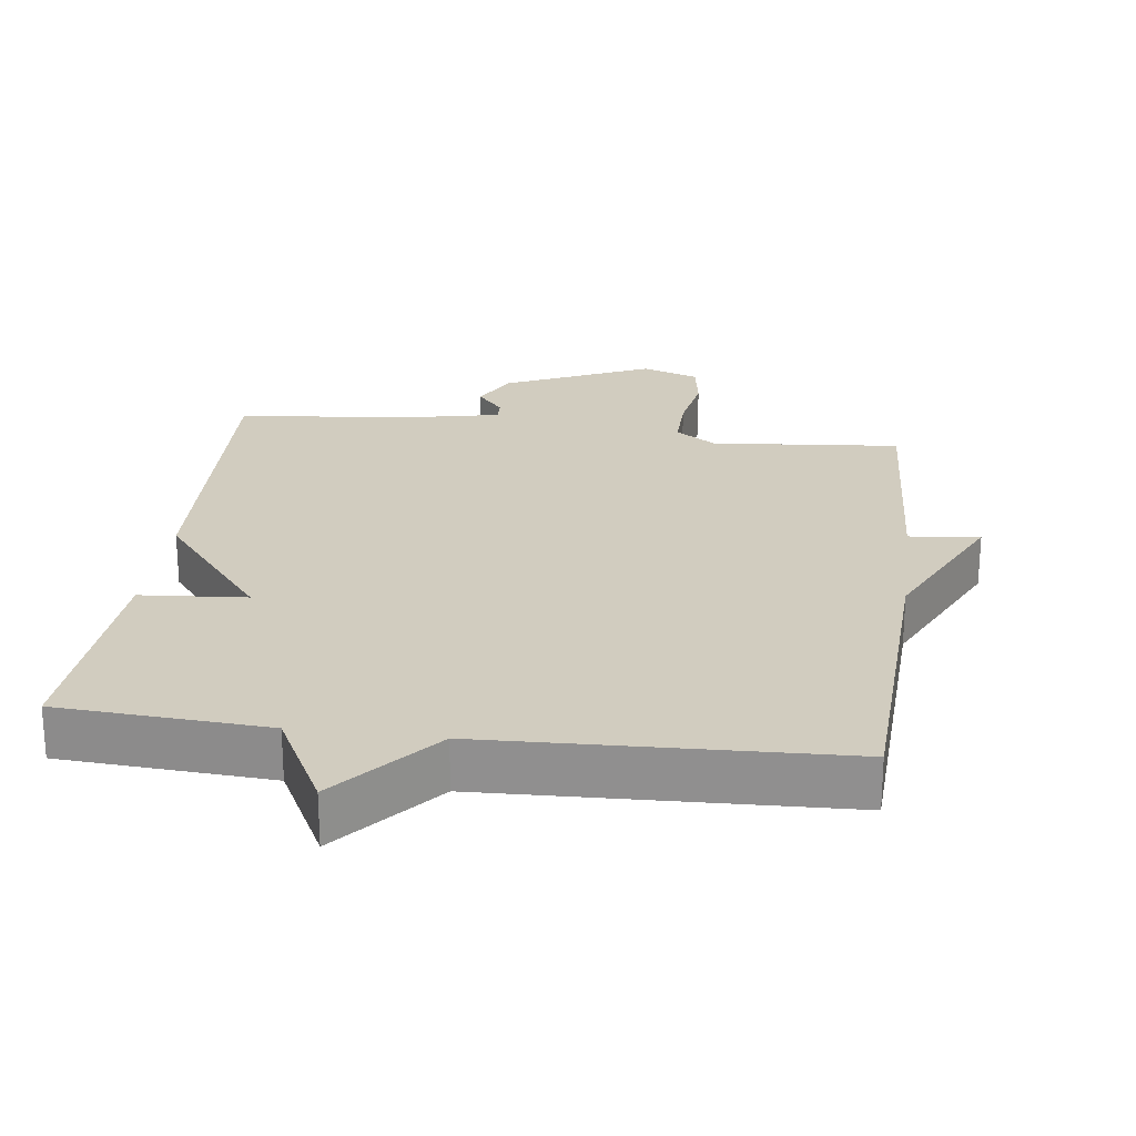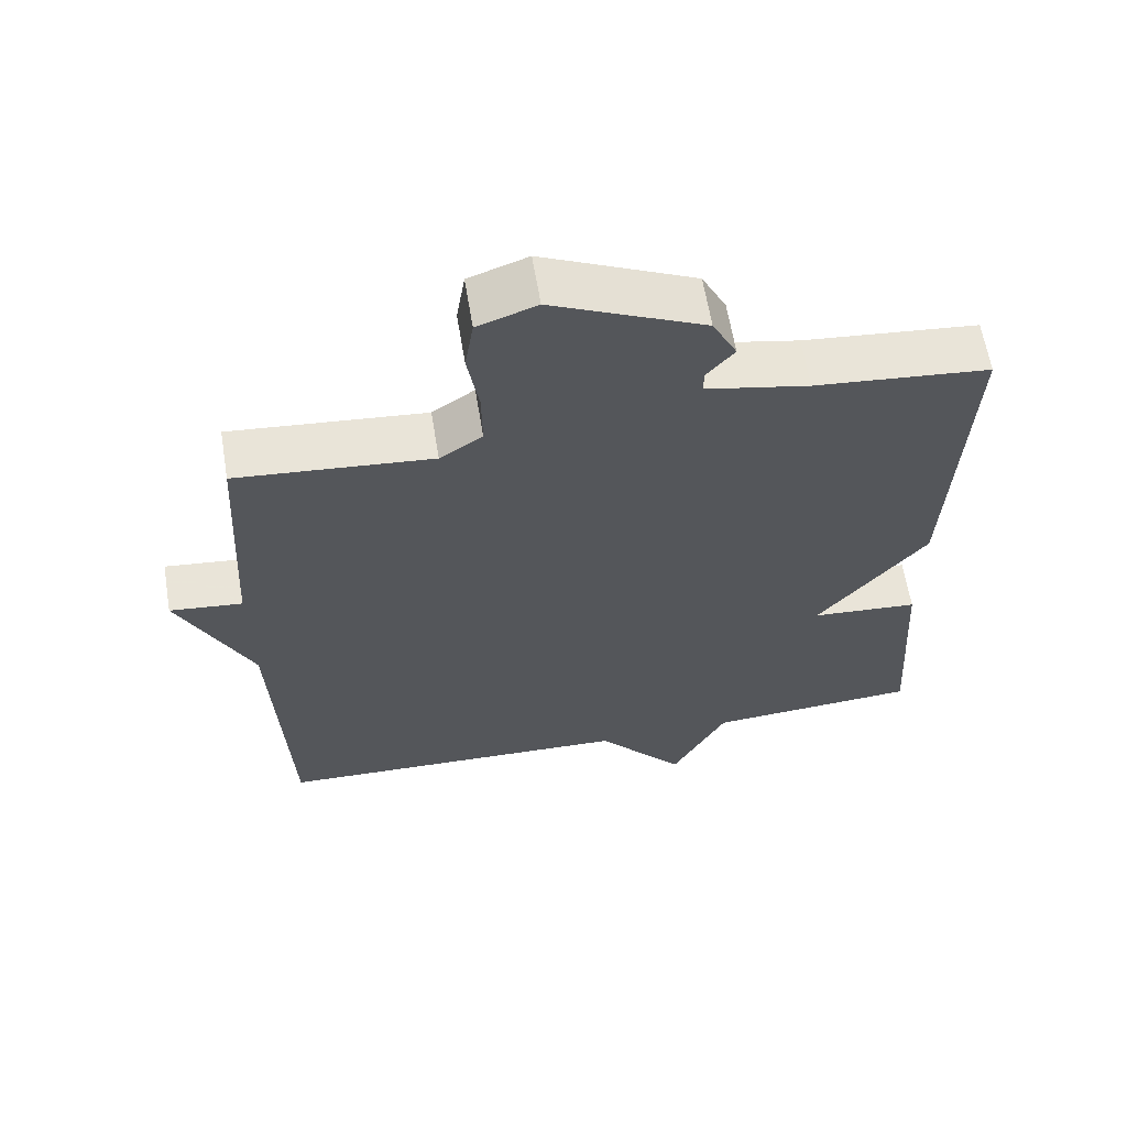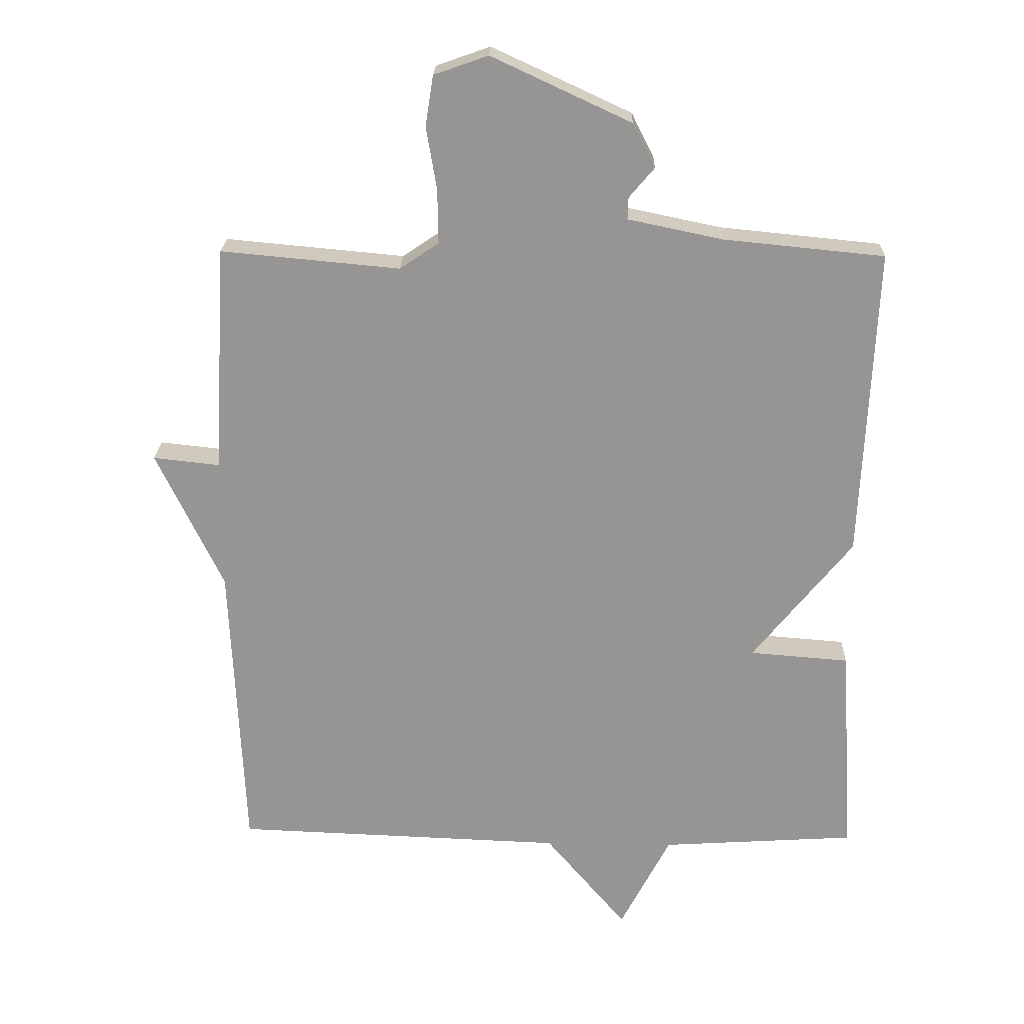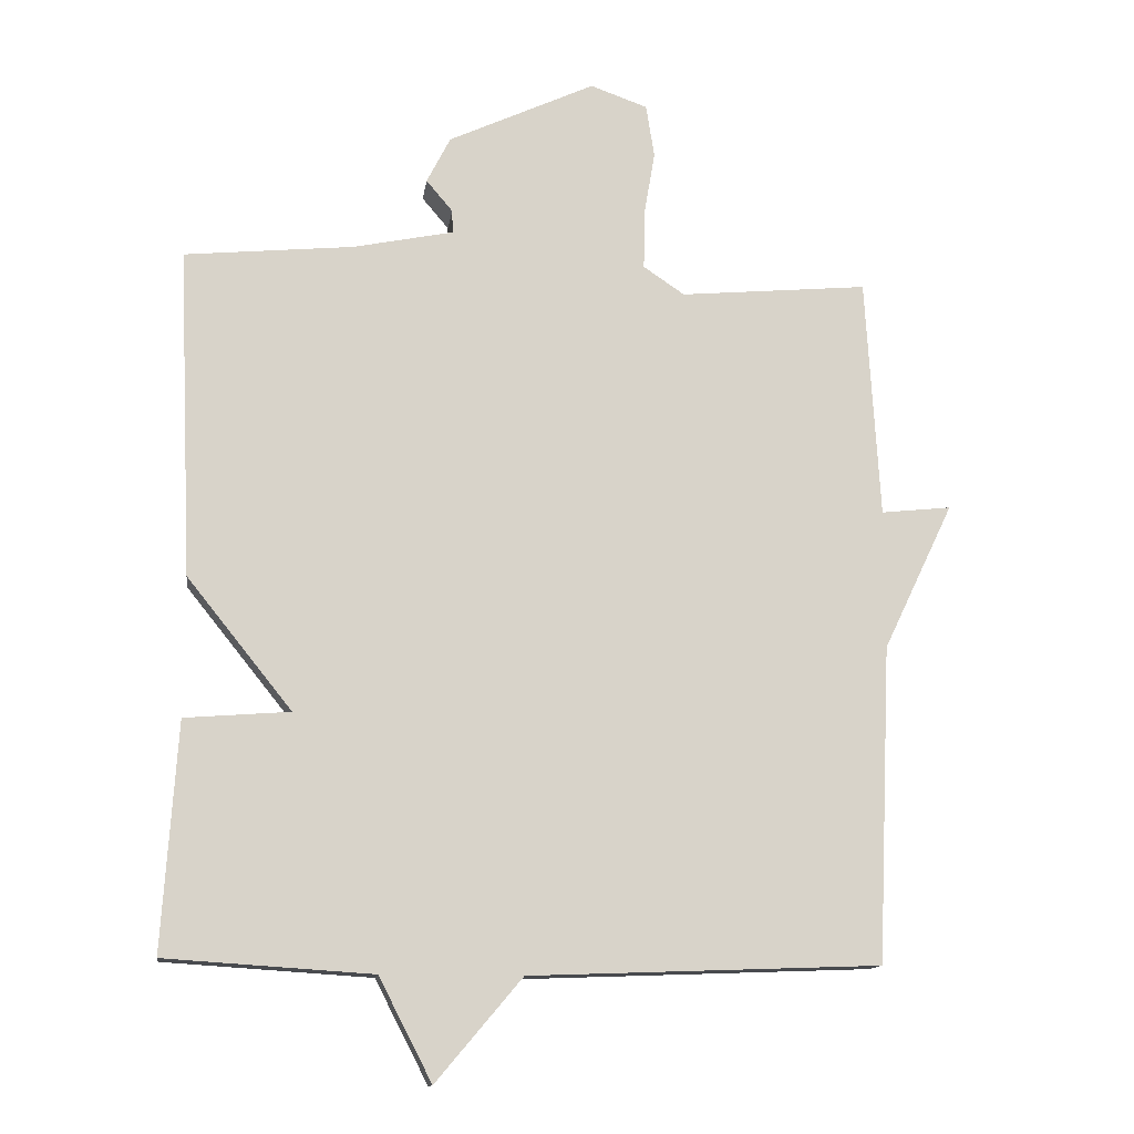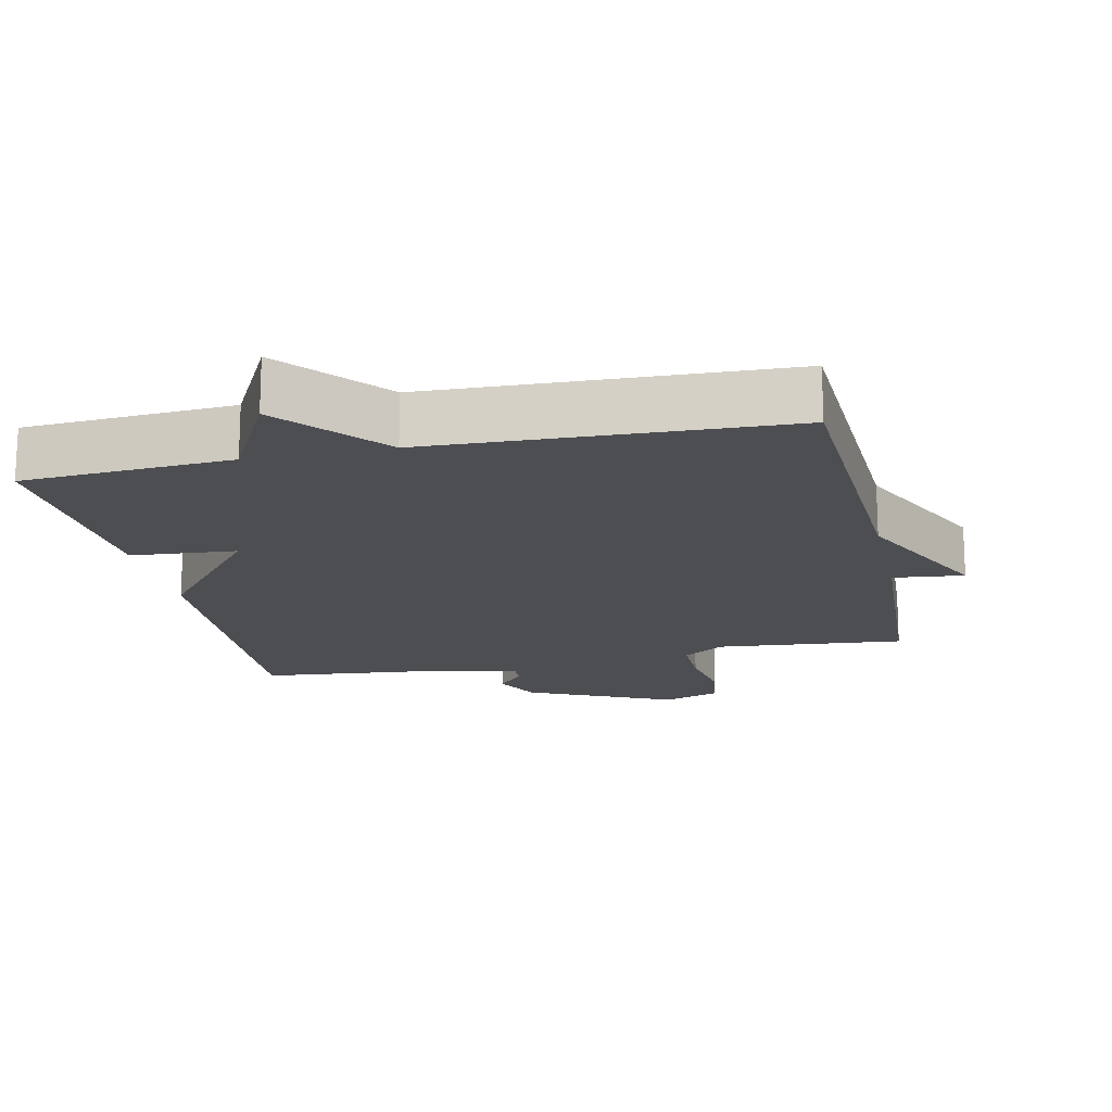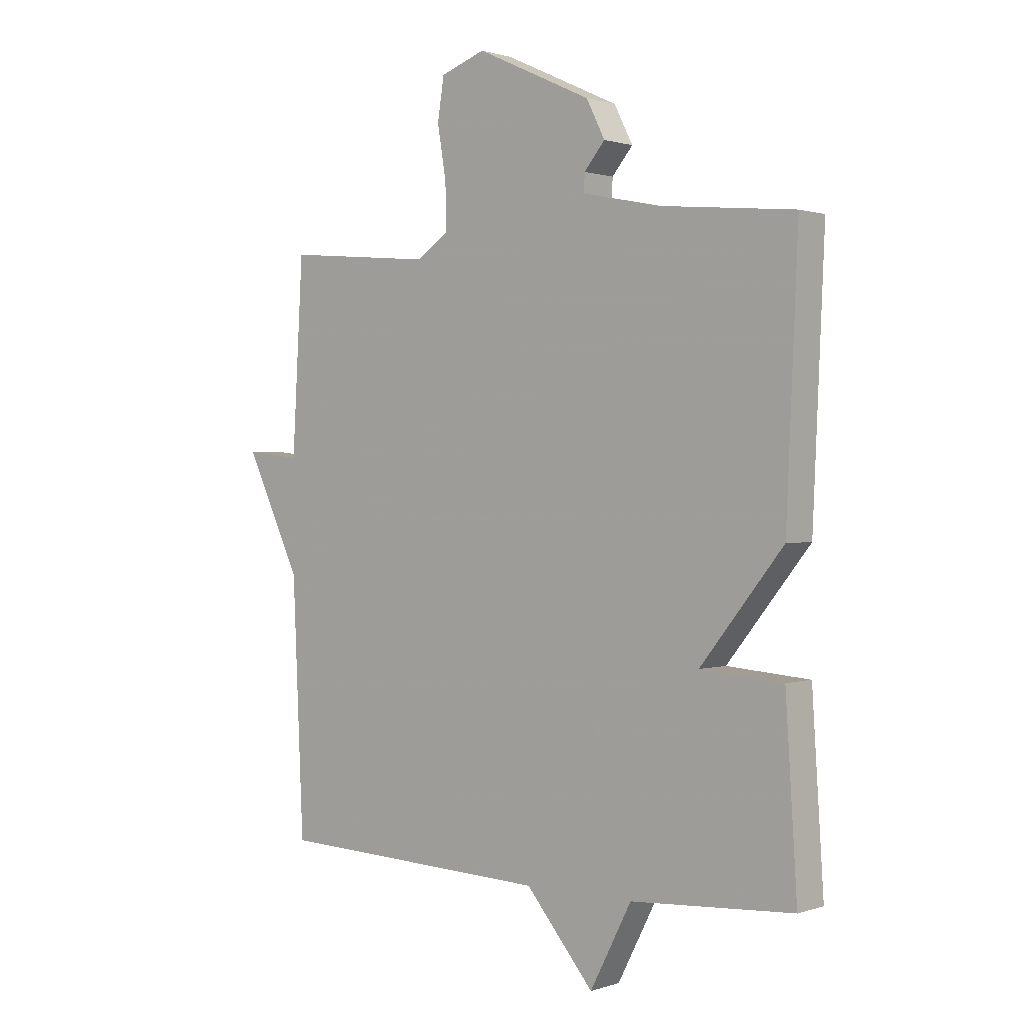
<metadata>
{"format":"obj","ext":"obj","renderer":"f3d","projection":"perspective","resolution":1024,"background":"white","views":[{"elev":23.8,"azim":-172.6,"up":"+Y"},{"elev":62.3,"azim":-9.4,"up":"+Z"},{"elev":22.2,"azim":1.6,"up":"+Z"},{"elev":-13.3,"azim":172.1,"up":"+Z"},{"elev":-16.9,"azim":-167.7,"up":"+Y"},{"elev":0.9,"azim":40.1,"up":"+Z"}]}
</metadata>
<code>
v -0.5 0.07 -0.5
v -0.52 0.07 -0.046
v -0.621 0.07 0.165
v -0.52 0.07 0.154
v -0.5 0.07 0.5
v -0.229 0.07 0.475
v -0.17 0.07 0.515
v -0.171 0.07 0.597
v -0.187 0.07 0.692
v -0.175 0.07 0.768
v -0.093 0.07 0.797
v 0.118 0.07 0.699
v 0.152 0.07 0.632
v 0.114 0.07 0.587
v 0.113 0.07 0.554
v 0.257 0.07 0.524
v 0.5 0.07 0.5
v 0.479 0.07 0.027
v 0.328 0.07 -0.161
v 0.479 0.07 -0.173
v 0.5 0.07 -0.5
v 0.203 0.07 -0.519
v 0.127 0.07 -0.666
v 0.003 0.07 -0.519
v -0.5 0 -0.5
v -0.52 0 -0.046
v -0.621 0 0.165
v -0.52 0 0.154
v -0.5 0 0.5
v -0.229 0 0.475
v -0.17 0 0.515
v -0.171 0 0.597
v -0.187 0 0.692
v -0.175 0 0.768
v -0.093 0 0.797
v 0.118 0 0.699
v 0.152 0 0.632
v 0.114 0 0.587
v 0.113 0 0.554
v 0.257 0 0.524
v 0.5 0 0.5
v 0.479 0 0.027
v 0.328 0 -0.161
v 0.479 0 -0.173
v 0.5 0 -0.5
v 0.203 0 -0.519
v 0.127 0 -0.666
v 0.003 0 -0.519
f 22 23 24
f 22 24 1
f 21 22 1
f 20 21 1
f 19 20 1
f 19 1 2
f 18 19 2
f 17 18 2
f 16 17 2
f 15 16 2
f 14 15 2
f 12 13 14
f 11 12 14
f 10 11 14
f 9 10 14
f 8 9 14
f 7 8 14
f 6 7 14 2
f 4 5 6 2
f 2 3 4
f 48 47 46
f 25 48 46
f 25 46 45
f 25 45 44
f 25 44 43
f 26 25 43
f 26 43 42
f 26 42 41
f 26 41 40
f 26 40 39
f 26 39 38
f 38 37 36
f 38 36 35
f 38 35 34
f 38 34 33
f 38 33 32
f 38 32 31
f 26 38 31 30
f 26 30 29 28
f 28 27 26
f 1 25 26 2
f 2 26 27 3
f 3 27 28 4
f 4 28 29 5
f 5 29 30 6
f 6 30 31 7
f 7 31 32 8
f 8 32 33 9
f 9 33 34 10
f 10 34 35 11
f 11 35 36 12
f 12 36 37 13
f 13 37 38 14
f 14 38 39 15
f 15 39 40 16
f 16 40 41 17
f 17 41 42 18
f 18 42 43 19
f 19 43 44 20
f 20 44 45 21
f 21 45 46 22
f 22 46 47 23
f 23 47 48 24
f 24 48 25 1

</code>
